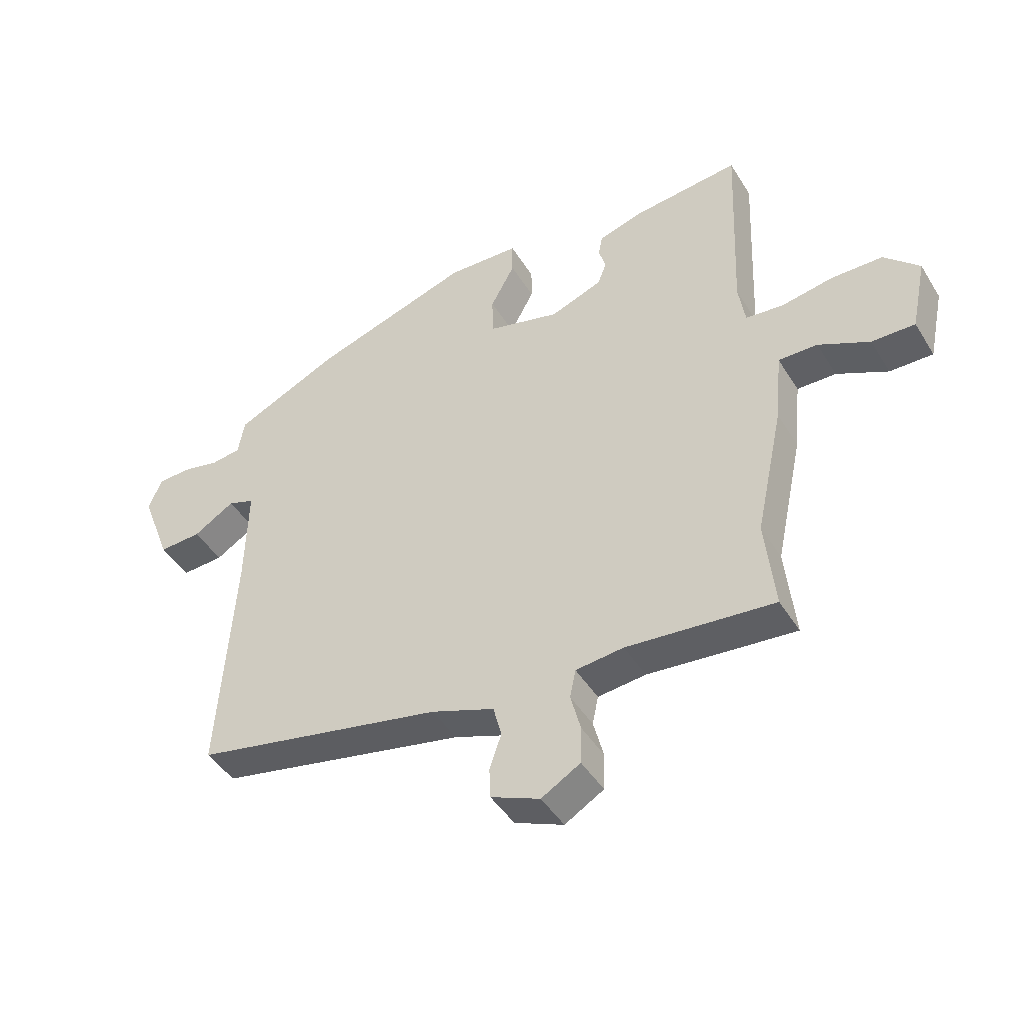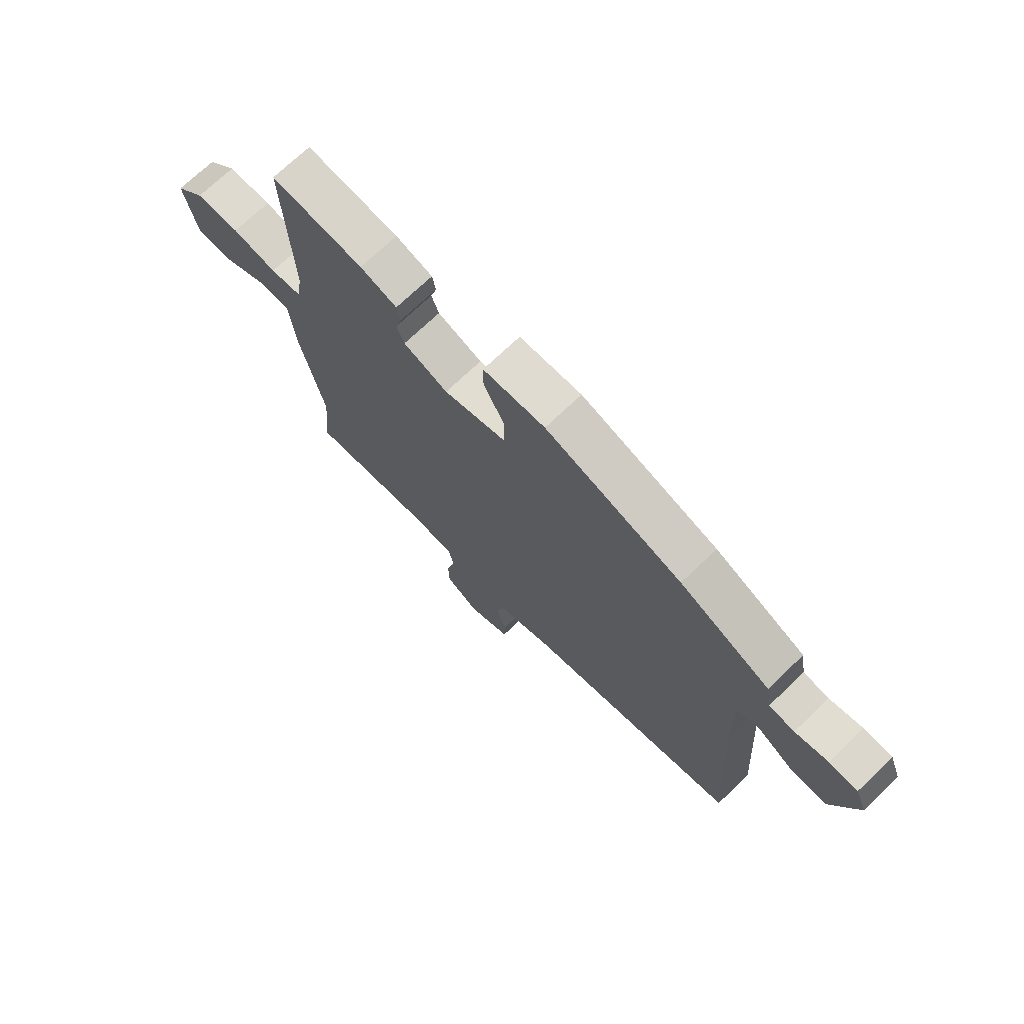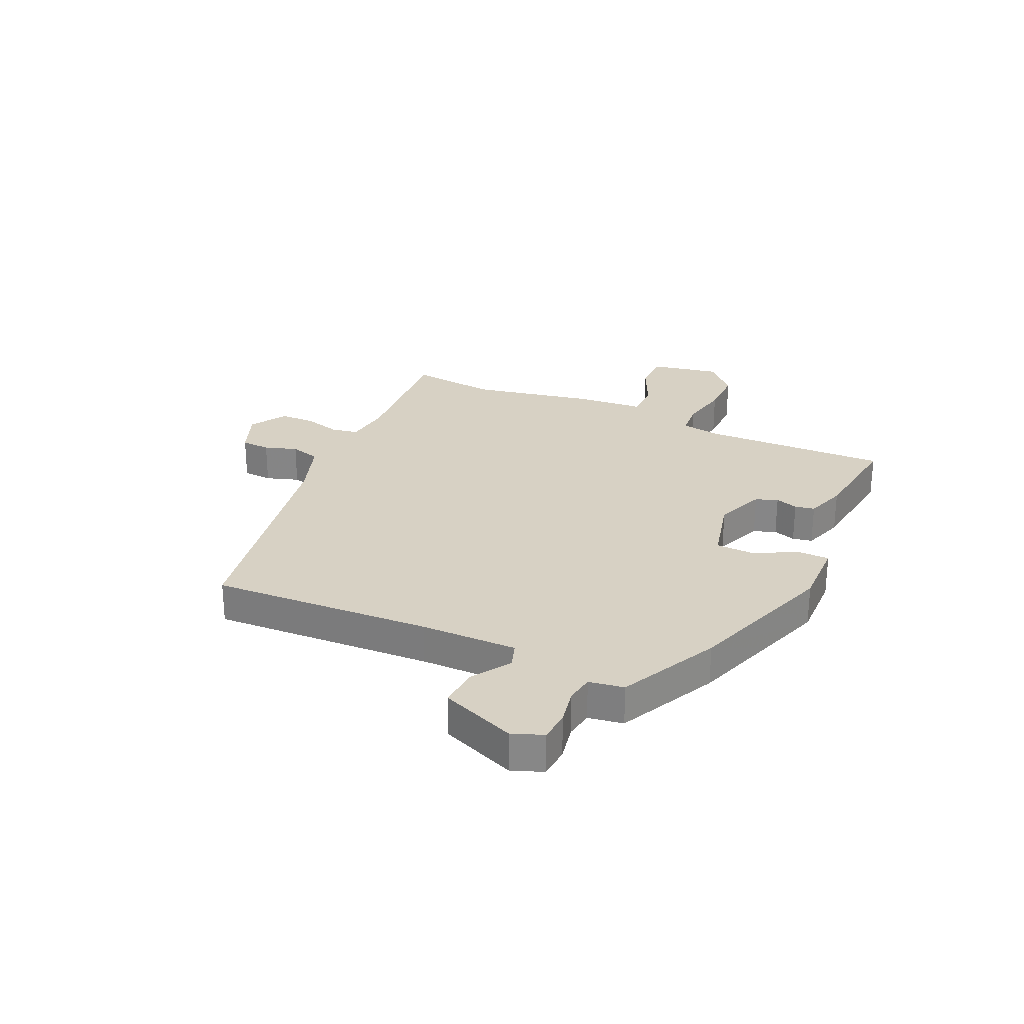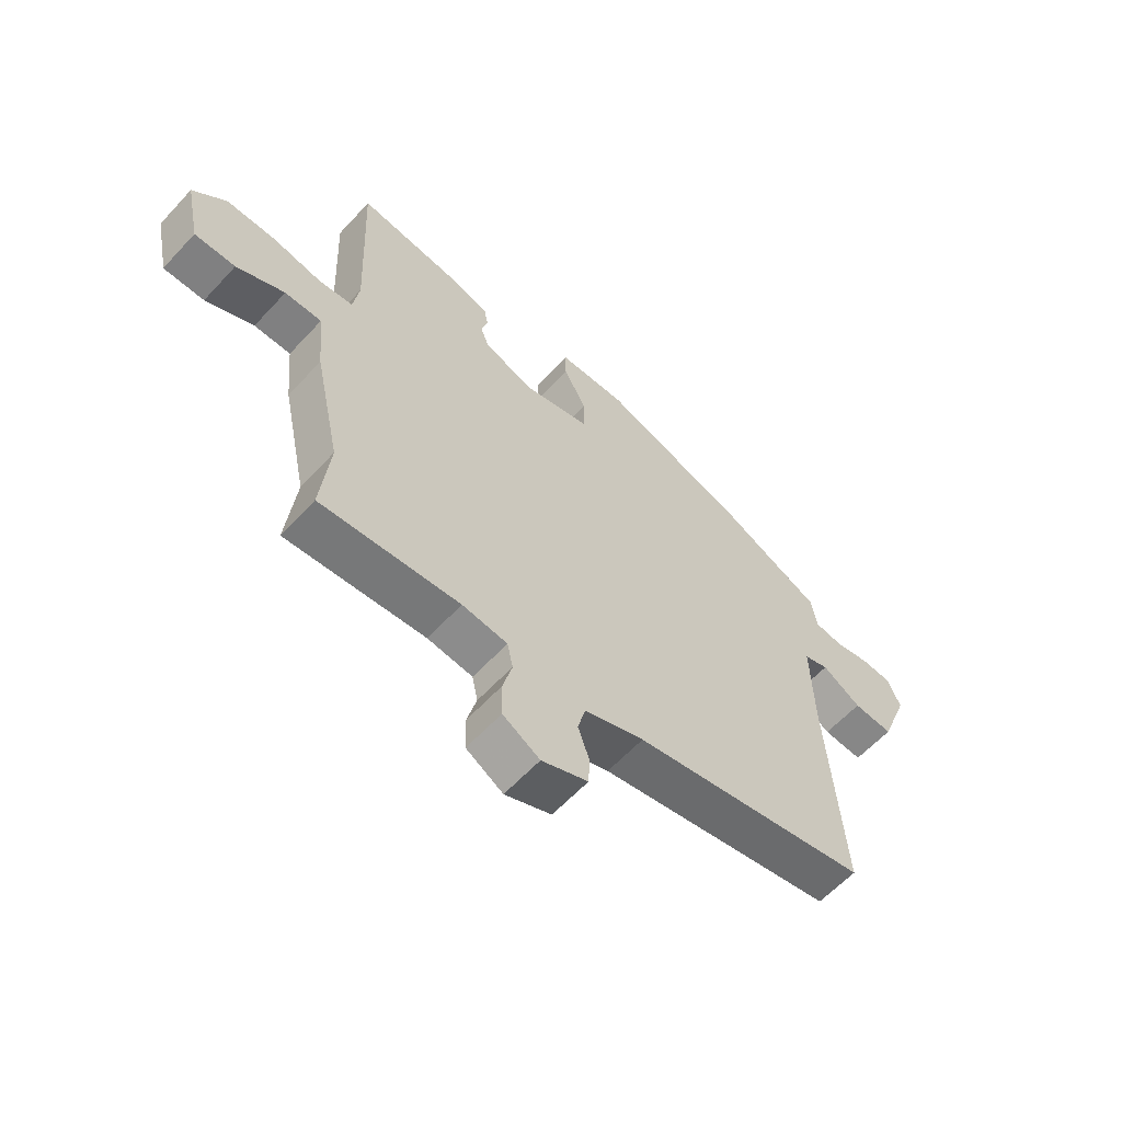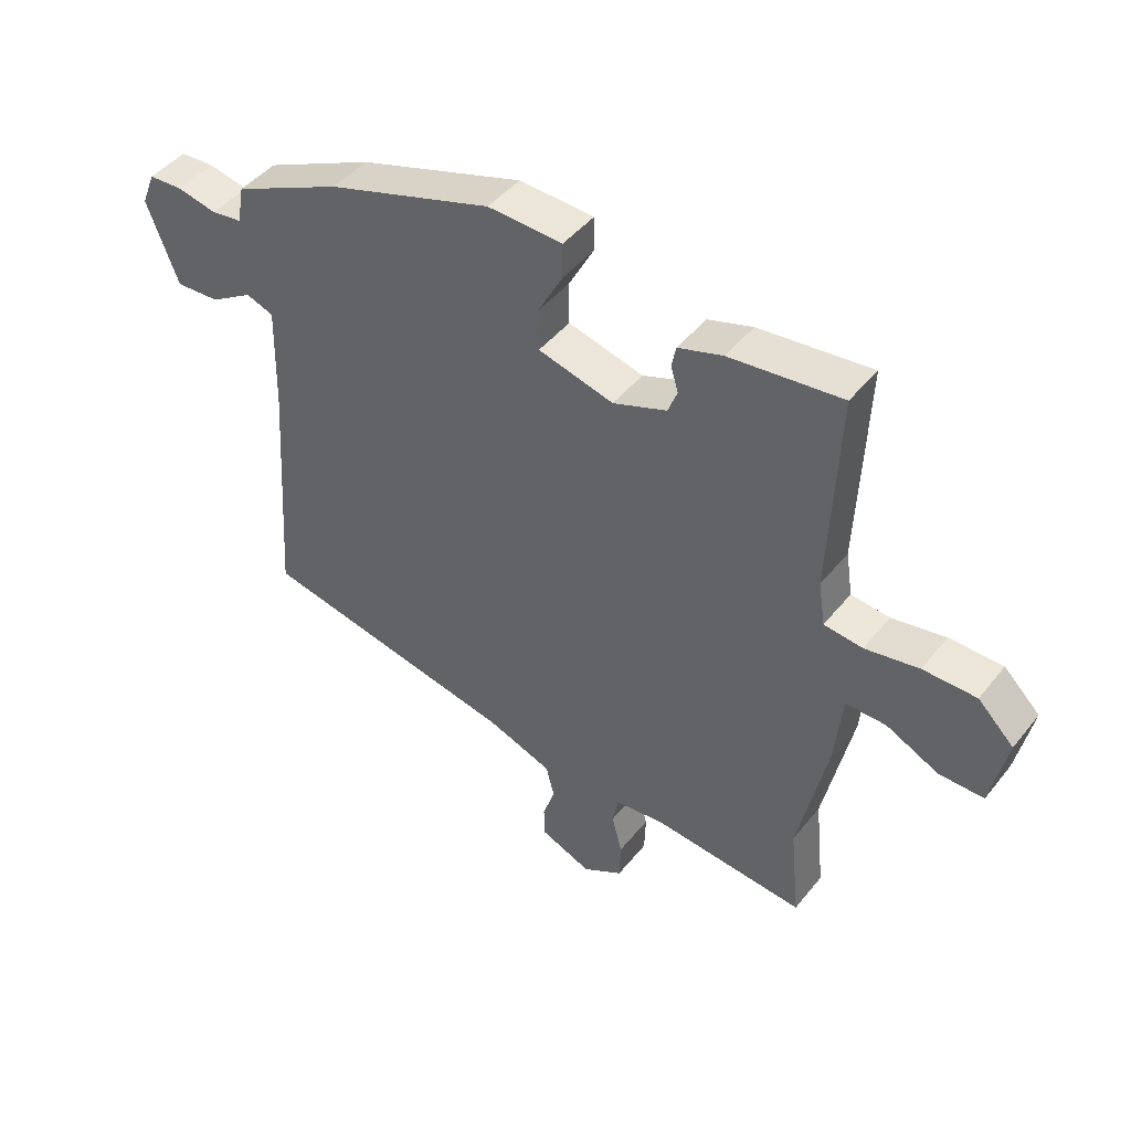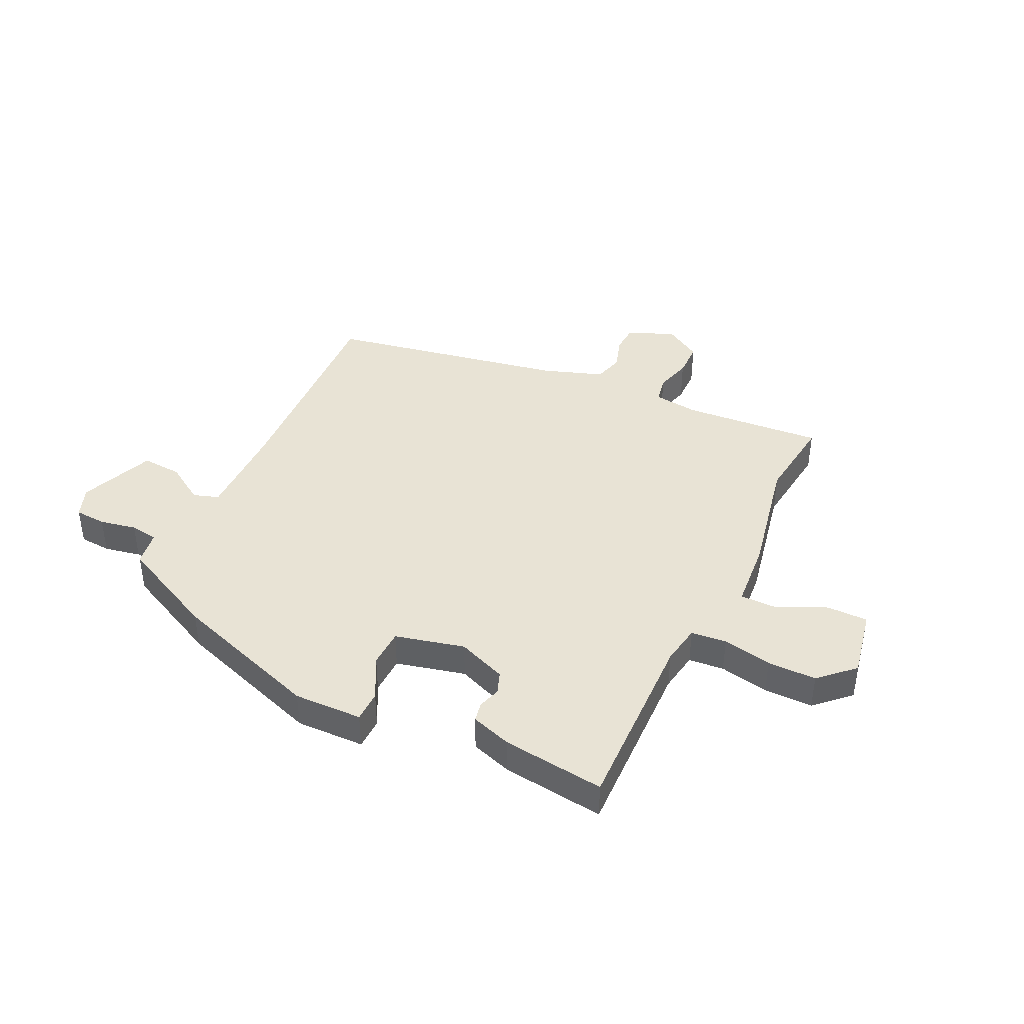
<metadata>
{"format":"obj","ext":"obj","renderer":"f3d","projection":"perspective","resolution":1024,"background":"white","views":[{"elev":-44.8,"azim":29.8,"up":"+Z"},{"elev":71.1,"azim":-133.9,"up":"+Z"},{"elev":27.1,"azim":-64.4,"up":"+Y"},{"elev":-60.6,"azim":137.5,"up":"+Z"},{"elev":45.3,"azim":36.1,"up":"+Z"},{"elev":41.3,"azim":26.5,"up":"+Y"}]}
</metadata>
<code>
v -0.498 0.07 -0.416
v -0.472 0.07 -0.023
v -0.468 0.07 0.149
v -0.513 0.07 0.165
v -0.583 0.07 0.122
v -0.655 0.07 0.118
v -0.706 0.07 0.252
v -0.684 0.07 0.307
v -0.628 0.07 0.31
v -0.563 0.07 0.296
v -0.513 0.07 0.303
v -0.502 0.07 0.365
v -0.324 0.07 0.448
v -0.055 0.07 0.535
v 0.067 0.07 0.53
v 0.067 0.07 0.474
v 0.026 0.07 0.398
v 0.027 0.07 0.33
v 0.15 0.07 0.298
v 0.238 0.07 0.331
v 0.253 0.07 0.37
v 0.241 0.07 0.41
v 0.248 0.07 0.445
v 0.321 0.07 0.468
v 0.504 0.07 0.488
v 0.49 0.07 0.156
v 0.501 0.07 0.084
v 0.564 0.07 0.077
v 0.652 0.07 0.093
v 0.739 0.07 0.092
v 0.798 0.07 0.034
v 0.772 0.07 -0.089
v 0.699 0.07 -0.088
v 0.613 0.07 -0.046
v 0.547 0.07 -0.045
v 0.535 0.07 -0.166
v 0.488 0.07 -0.384
v 0.504 0.07 -0.539
v 0.255 0.07 -0.516
v 0.174 0.07 -0.525
v 0.164 0.07 -0.573
v 0.181 0.07 -0.638
v 0.179 0.07 -0.701
v 0.113 0.07 -0.74
v 0.03 0.07 -0.705
v 0.028 0.07 -0.653
v 0.048 0.07 -0.595
v 0.034 0.07 -0.541
v -0.073 0.07 -0.502
v -0.498 0 -0.416
v -0.472 0 -0.023
v -0.468 0 0.149
v -0.513 0 0.165
v -0.583 0 0.122
v -0.655 0 0.118
v -0.706 0 0.252
v -0.684 0 0.307
v -0.628 0 0.31
v -0.563 0 0.296
v -0.513 0 0.303
v -0.502 0 0.365
v -0.324 0 0.448
v -0.055 0 0.535
v 0.067 0 0.53
v 0.067 0 0.474
v 0.026 0 0.398
v 0.027 0 0.33
v 0.15 0 0.298
v 0.238 0 0.331
v 0.253 0 0.37
v 0.241 0 0.41
v 0.248 0 0.445
v 0.321 0 0.468
v 0.504 0 0.488
v 0.49 0 0.156
v 0.501 0 0.084
v 0.564 0 0.077
v 0.652 0 0.093
v 0.739 0 0.092
v 0.798 0 0.034
v 0.772 0 -0.089
v 0.699 0 -0.088
v 0.613 0 -0.046
v 0.547 0 -0.045
v 0.535 0 -0.166
v 0.488 0 -0.384
v 0.504 0 -0.539
v 0.255 0 -0.516
v 0.174 0 -0.525
v 0.164 0 -0.573
v 0.181 0 -0.638
v 0.179 0 -0.701
v 0.113 0 -0.74
v 0.03 0 -0.705
v 0.028 0 -0.653
v 0.048 0 -0.595
v 0.034 0 -0.541
v -0.073 0 -0.502
f 45 46 47
f 44 45 47
f 43 44 47
f 42 43 47
f 41 42 47
f 40 41 47 48
f 37 38 39
f 37 39 40
f 36 37 40
f 35 36 40
f 32 33 34
f 31 32 34
f 30 31 34
f 29 30 34
f 28 29 34
f 27 28 34 35
f 24 25 26
f 23 24 26
f 22 23 26
f 21 22 26
f 20 21 26 27
f 40 48 49
f 35 40 49
f 27 35 49
f 20 27 49
f 19 20 49
f 15 16 17
f 14 15 17
f 13 14 17
f 12 13 17
f 11 12 17
f 8 9 10
f 7 8 10
f 6 7 10
f 5 6 10
f 4 5 10
f 3 4 10 11
f 49 1 2
f 19 49 2
f 18 19 2
f 3 11 17 18
f 2 3 18
f 96 95 94
f 96 94 93
f 96 93 92
f 96 92 91
f 96 91 90
f 97 96 90 89
f 88 87 86
f 89 88 86
f 89 86 85
f 89 85 84
f 83 82 81
f 83 81 80
f 83 80 79
f 83 79 78
f 83 78 77
f 84 83 77 76
f 75 74 73
f 75 73 72
f 75 72 71
f 75 71 70
f 76 75 70 69
f 98 97 89
f 98 89 84
f 98 84 76
f 98 76 69
f 98 69 68
f 66 65 64
f 66 64 63
f 66 63 62
f 66 62 61
f 66 61 60
f 59 58 57
f 59 57 56
f 59 56 55
f 59 55 54
f 59 54 53
f 60 59 53 52
f 51 50 98
f 51 98 68
f 51 68 67
f 67 66 60 52
f 67 52 51
f 1 50 51 2
f 2 51 52 3
f 3 52 53 4
f 4 53 54 5
f 5 54 55 6
f 6 55 56 7
f 7 56 57 8
f 8 57 58 9
f 9 58 59 10
f 10 59 60 11
f 11 60 61 12
f 12 61 62 13
f 13 62 63 14
f 14 63 64 15
f 15 64 65 16
f 16 65 66 17
f 17 66 67 18
f 18 67 68 19
f 19 68 69 20
f 20 69 70 21
f 21 70 71 22
f 22 71 72 23
f 23 72 73 24
f 24 73 74 25
f 25 74 75 26
f 26 75 76 27
f 27 76 77 28
f 28 77 78 29
f 29 78 79 30
f 30 79 80 31
f 31 80 81 32
f 32 81 82 33
f 33 82 83 34
f 34 83 84 35
f 35 84 85 36
f 36 85 86 37
f 37 86 87 38
f 38 87 88 39
f 39 88 89 40
f 40 89 90 41
f 41 90 91 42
f 42 91 92 43
f 43 92 93 44
f 44 93 94 45
f 45 94 95 46
f 46 95 96 47
f 47 96 97 48
f 48 97 98 49
f 49 98 50 1

</code>
